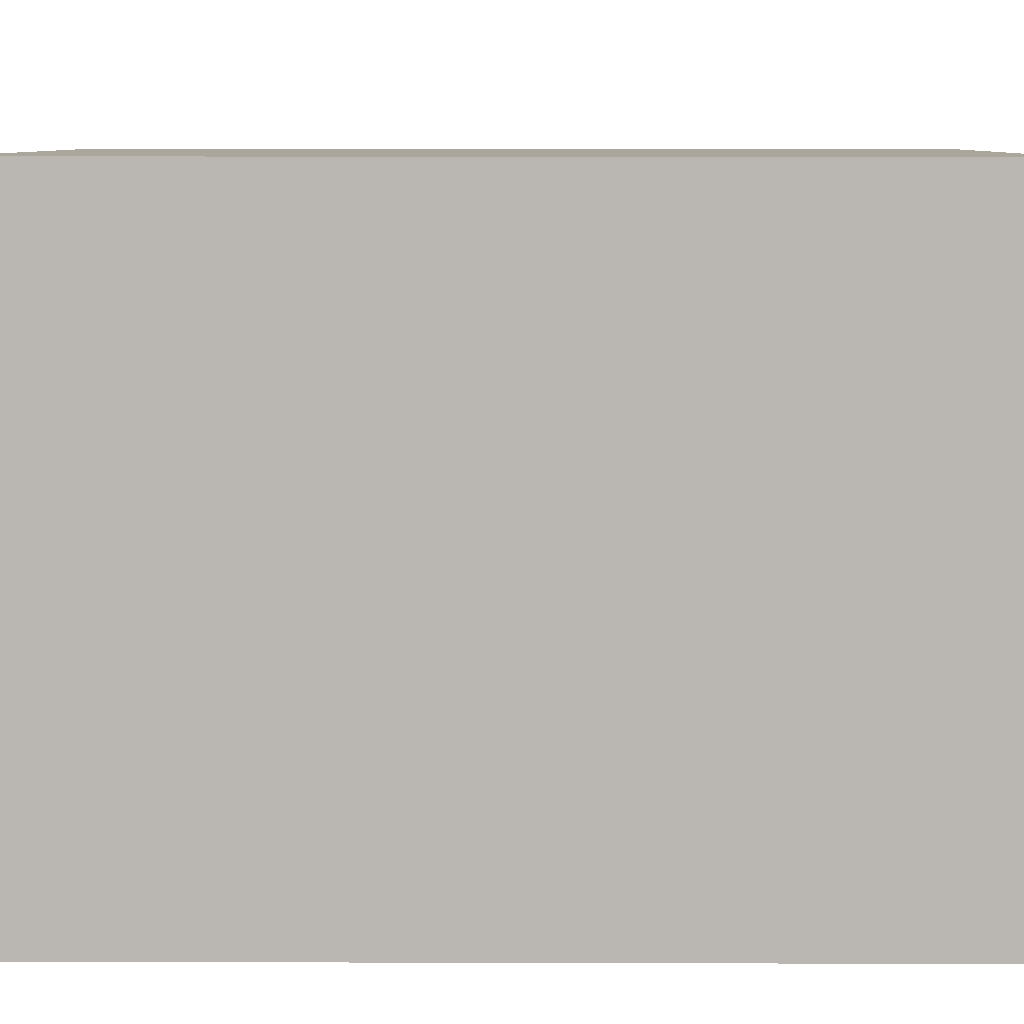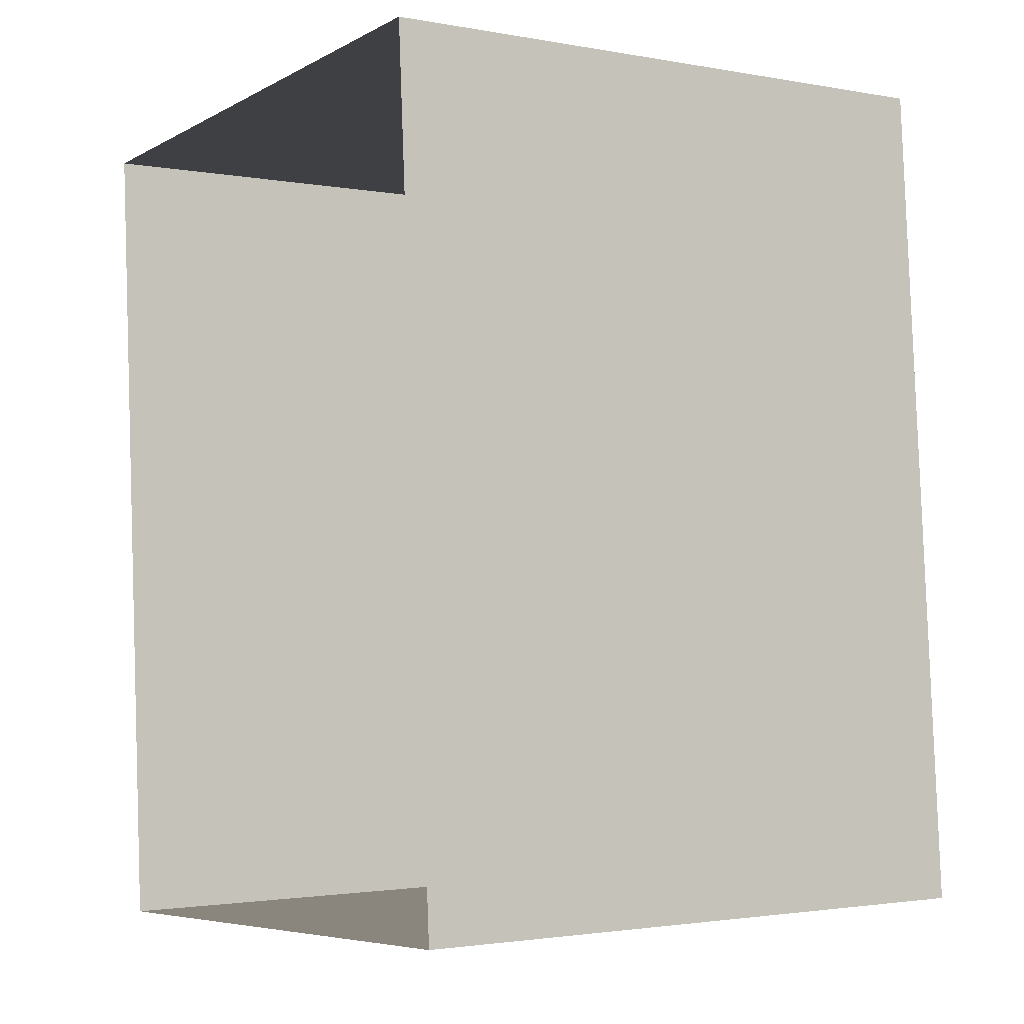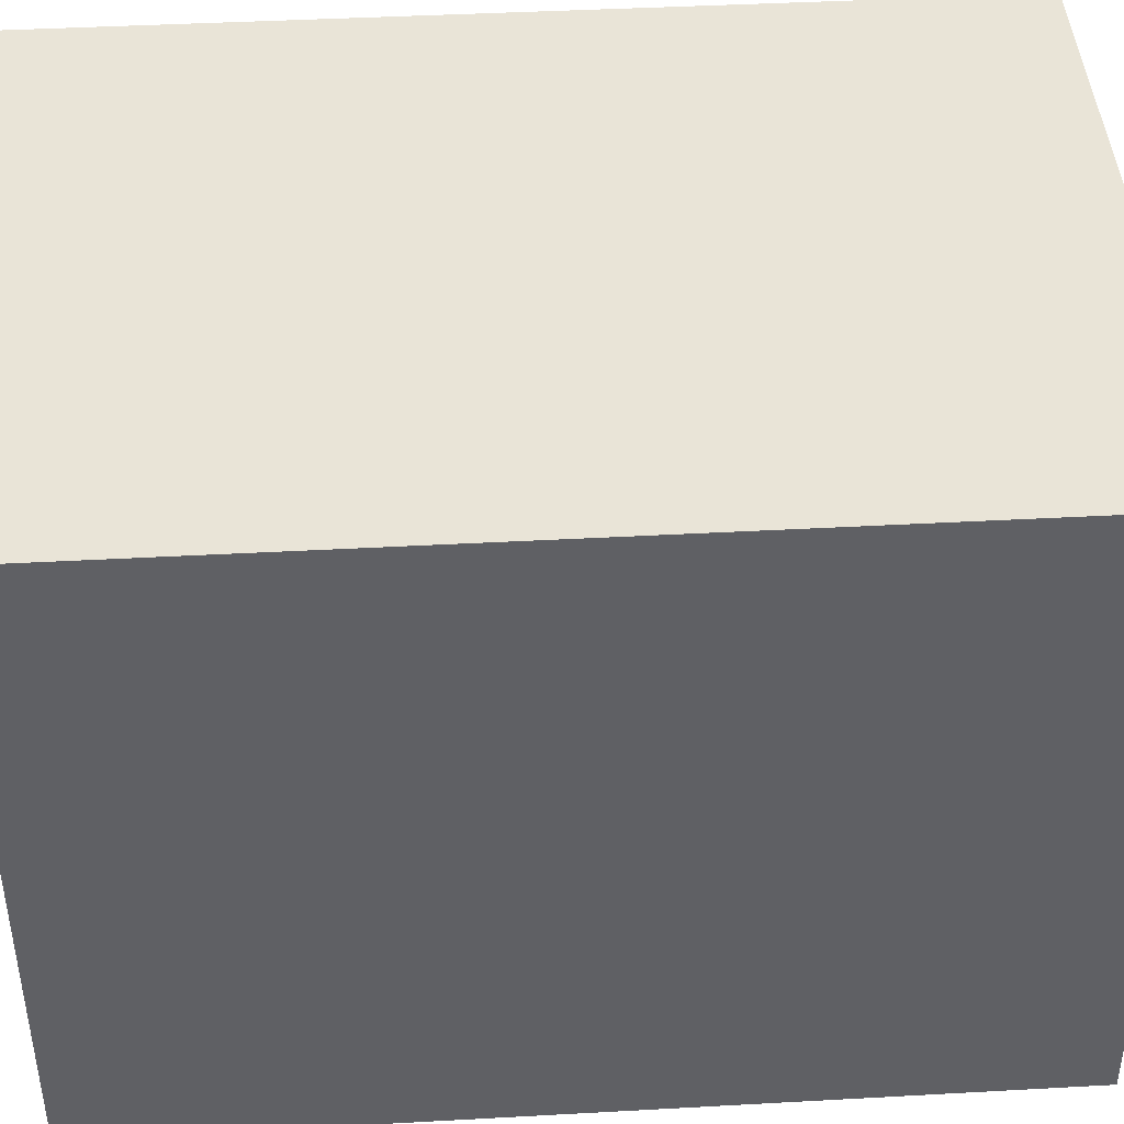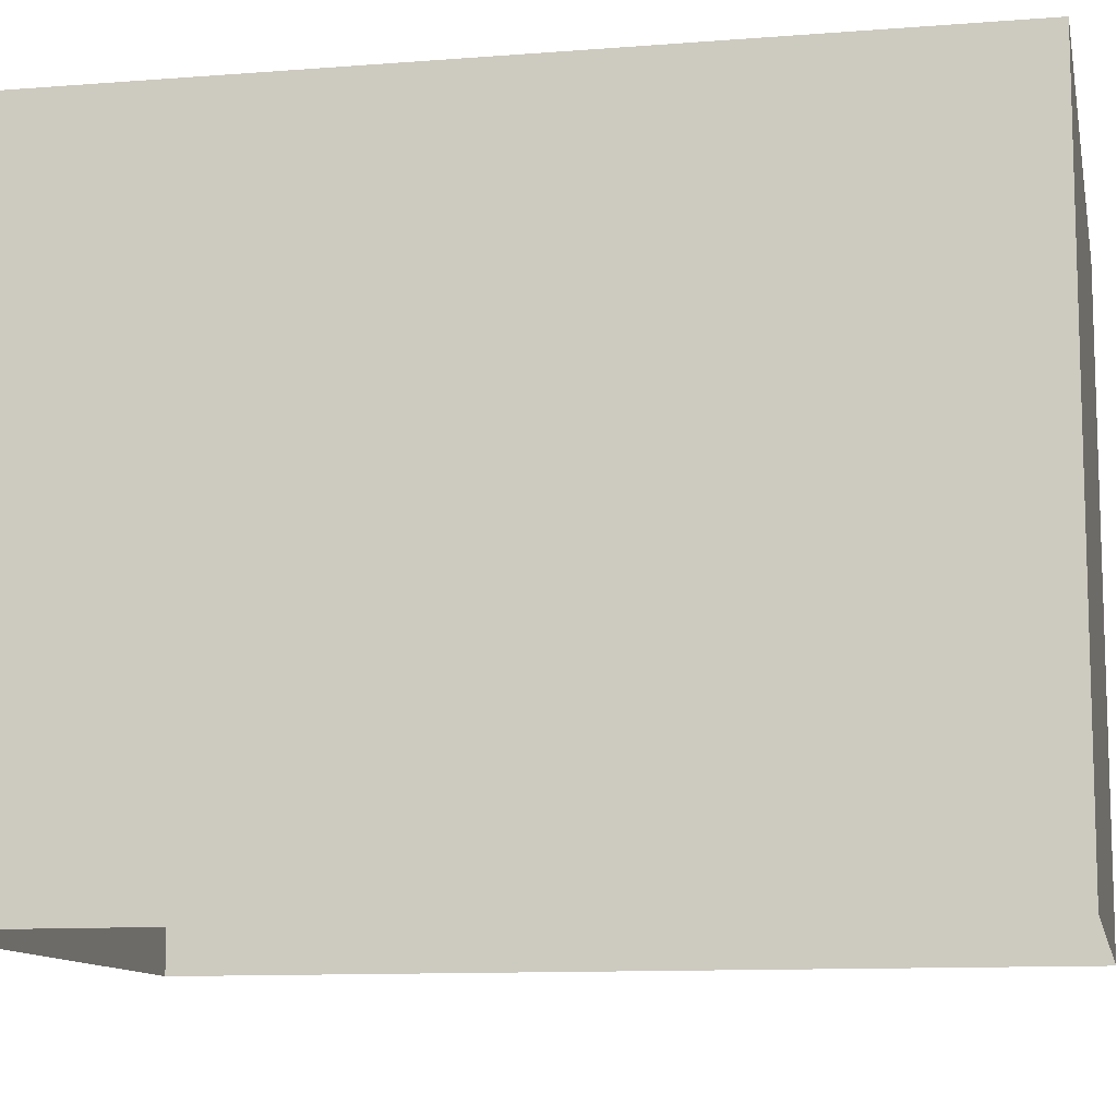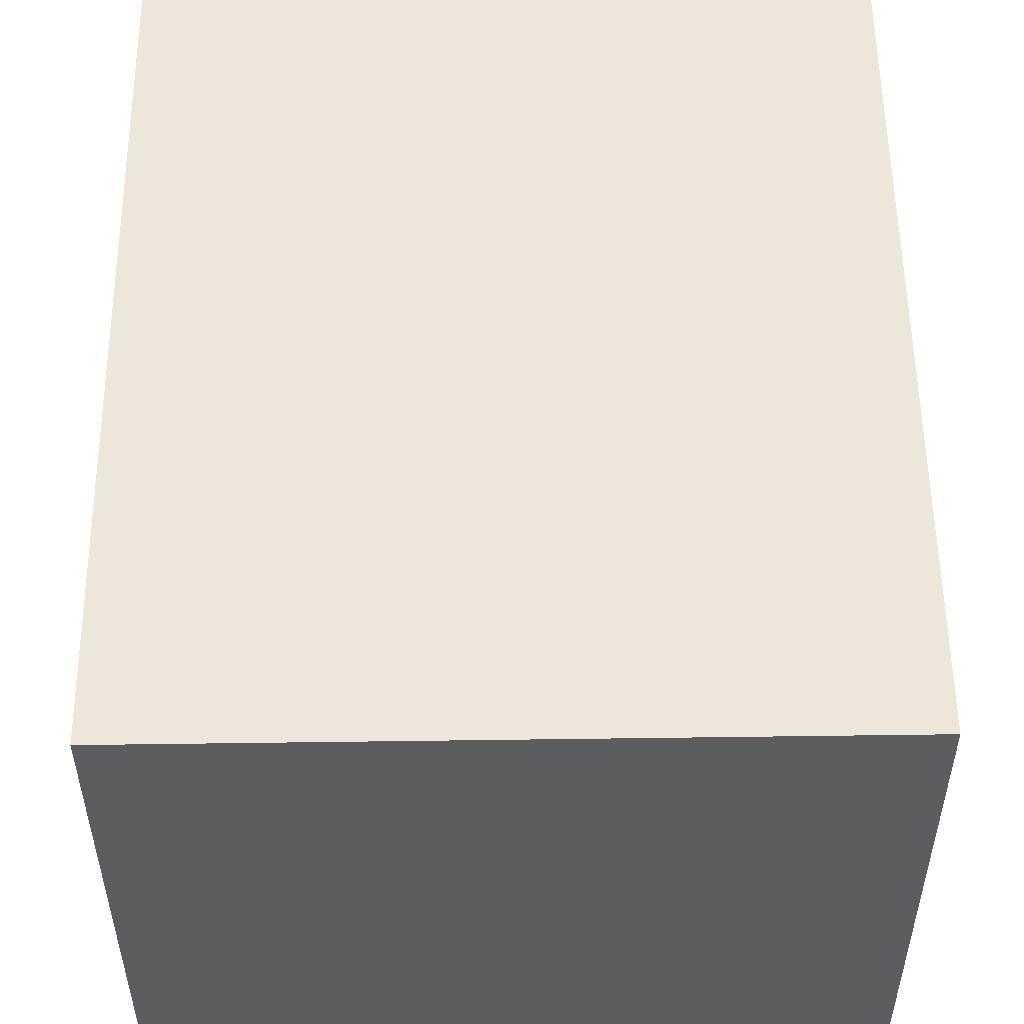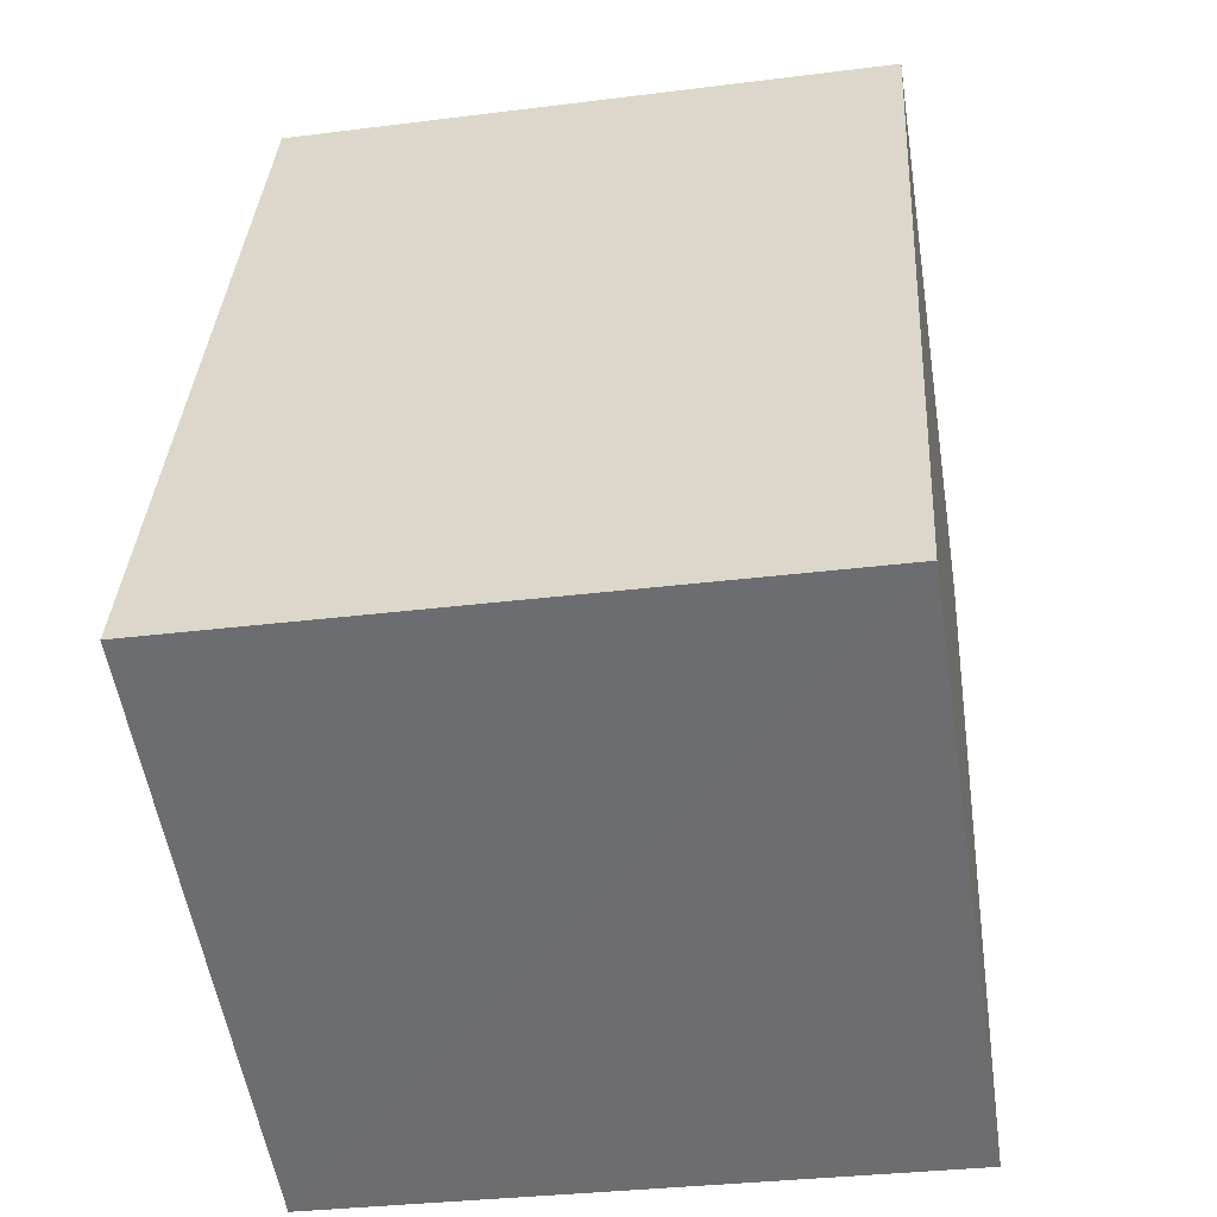
<metadata>
{"format":"obj","ext":"obj","renderer":"f3d","projection":"perspective","resolution":1024,"background":"white","views":[{"elev":7.8,"azim":-92.9,"up":"+Z"},{"elev":-2.1,"azim":-123.5,"up":"+Y"},{"elev":43.4,"azim":-97.4,"up":"+Z"},{"elev":-10.8,"azim":-82.3,"up":"+Z"},{"elev":53.9,"azim":-4.2,"up":"+Z"},{"elev":-55.0,"azim":8.9,"up":"+Y"}]}
</metadata>
<code>
v -3.727e+05 -1.053e+05 24.17
v -3.727e+05 -1.053e+05 24.17
v -3.727e+05 -1.053e+05 24.17
v -3.727e+05 -1.053e+05 24.17
v -3.727e+05 -1.053e+05 29.12
v -3.727e+05 -1.053e+05 29.12
v -3.727e+05 -1.053e+05 29.12
v -3.727e+05 -1.053e+05 29.12
f 1 2 3
f 1 4 2
f 5 6 7
f 5 8 6
f 8 4 1
f 6 8 1
f 5 3 2
f 5 7 3
f 7 1 3
f 7 6 1
f 5 2 4
f 8 5 4

</code>
